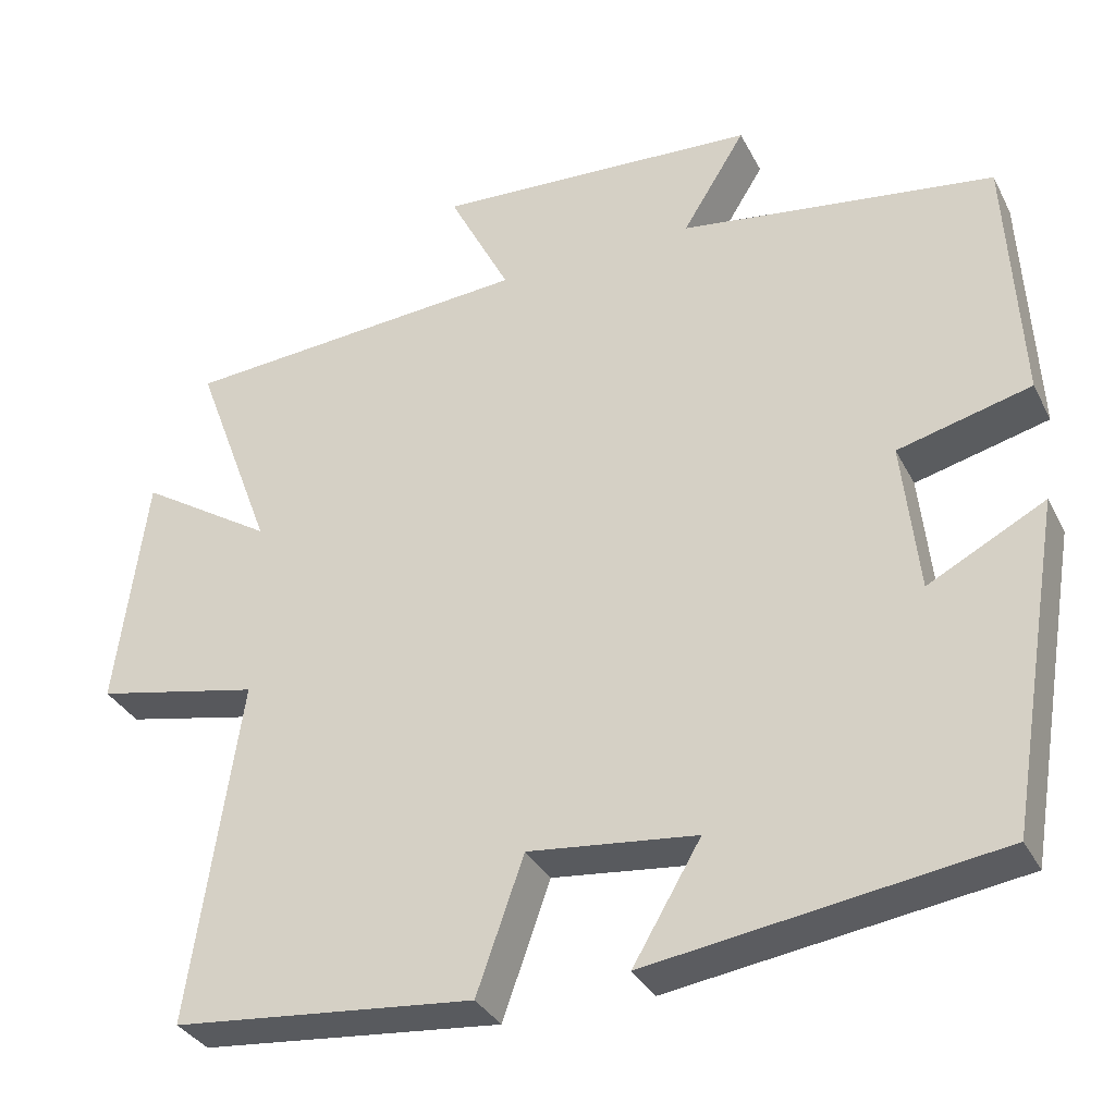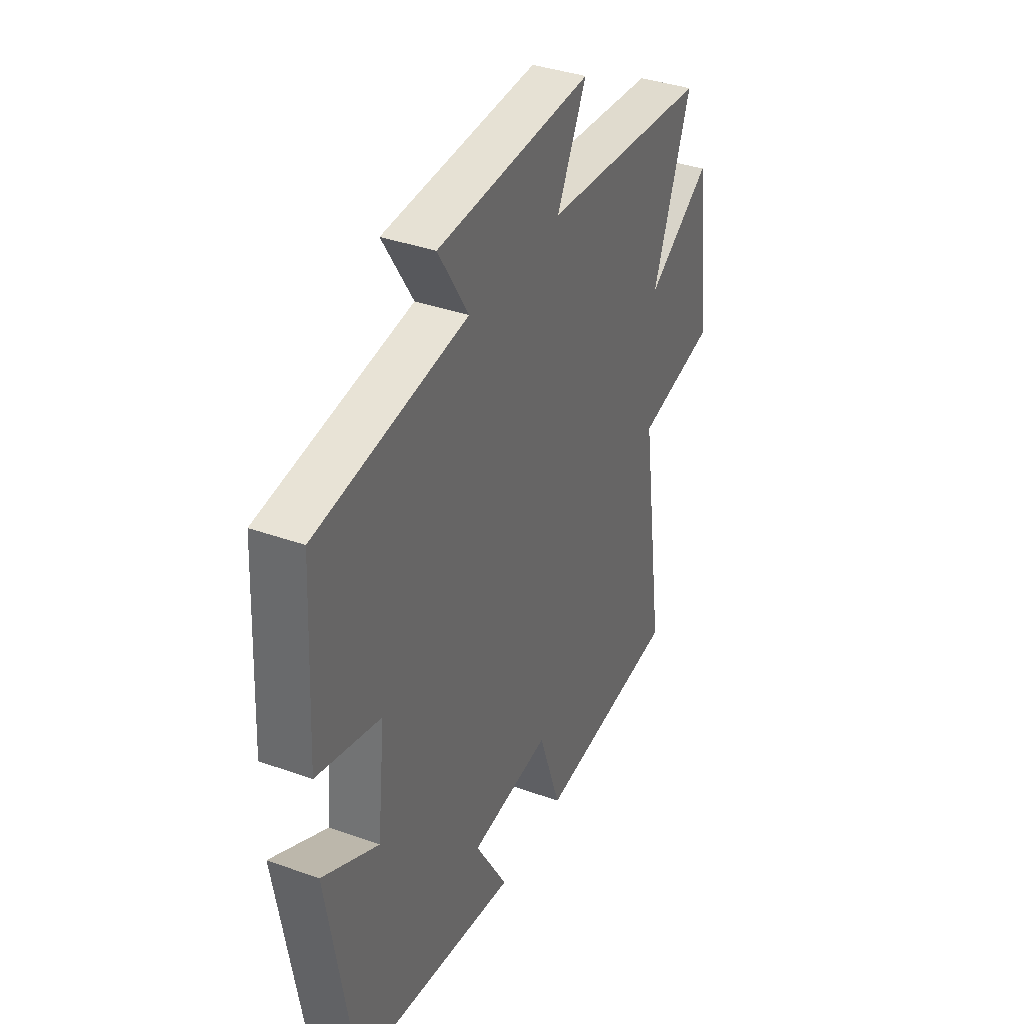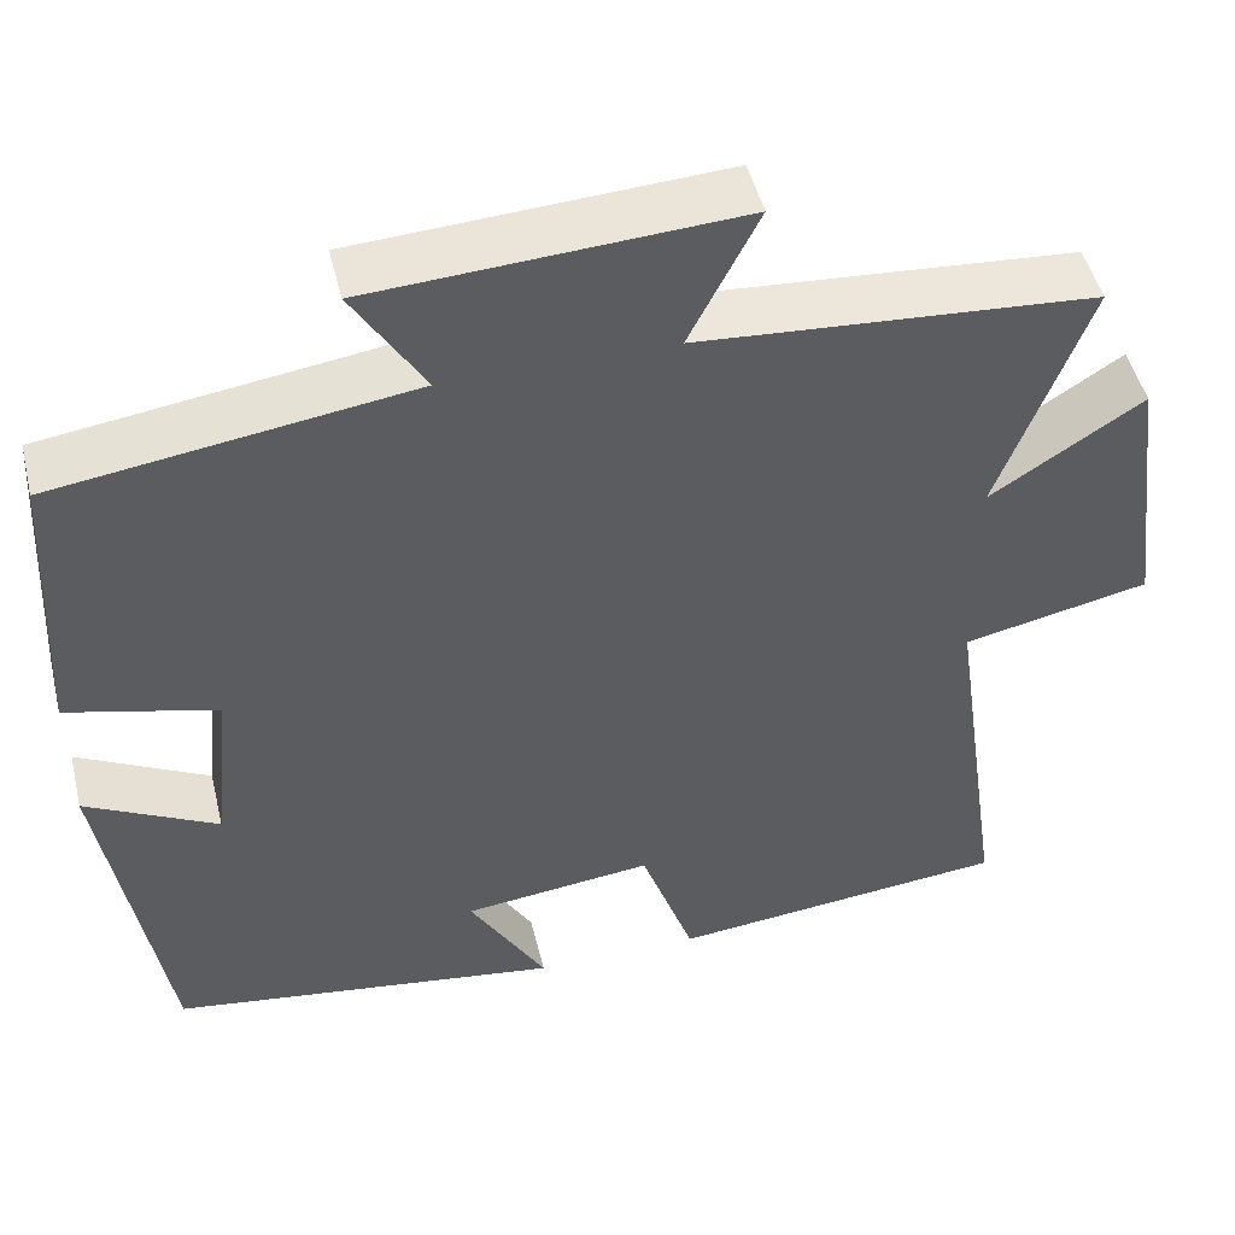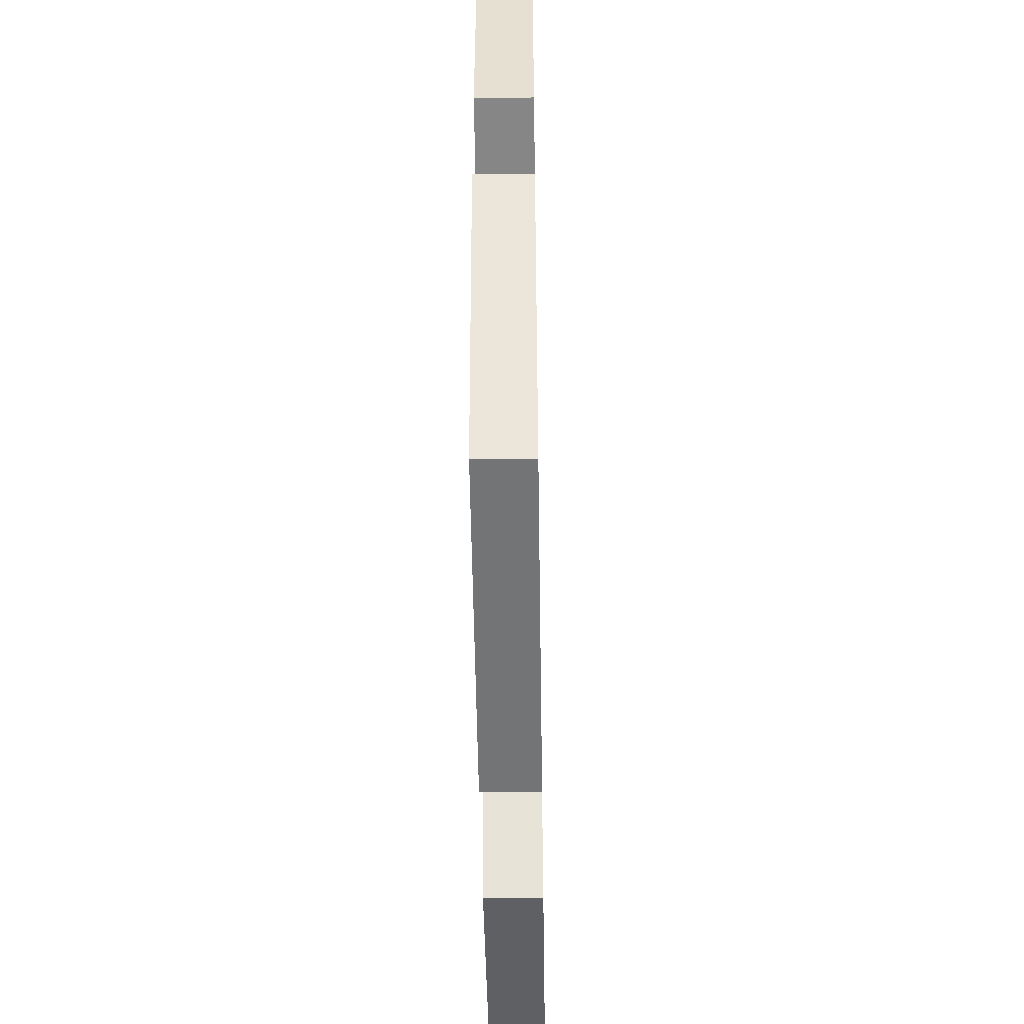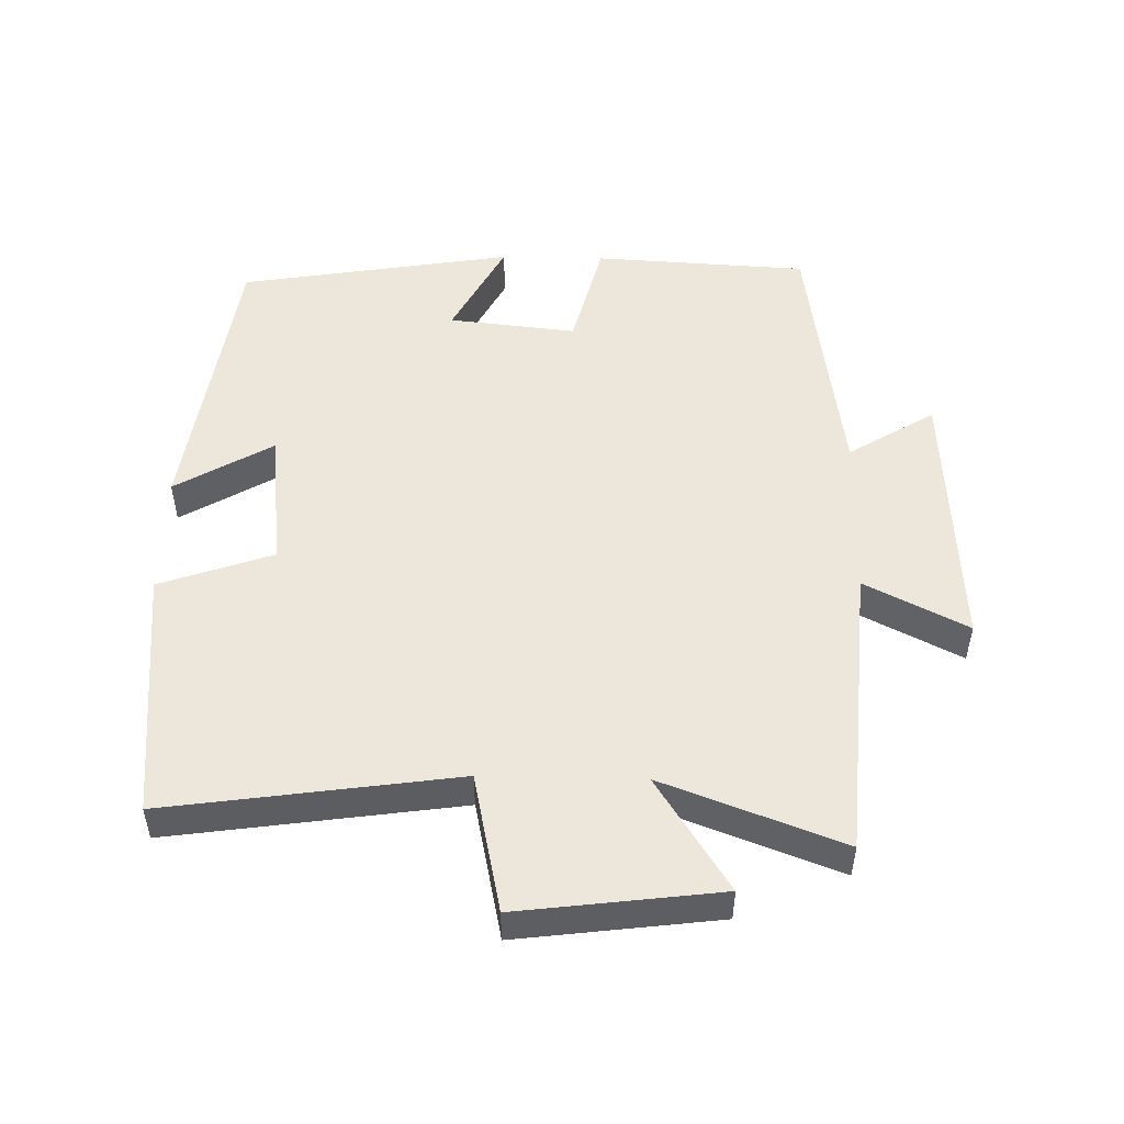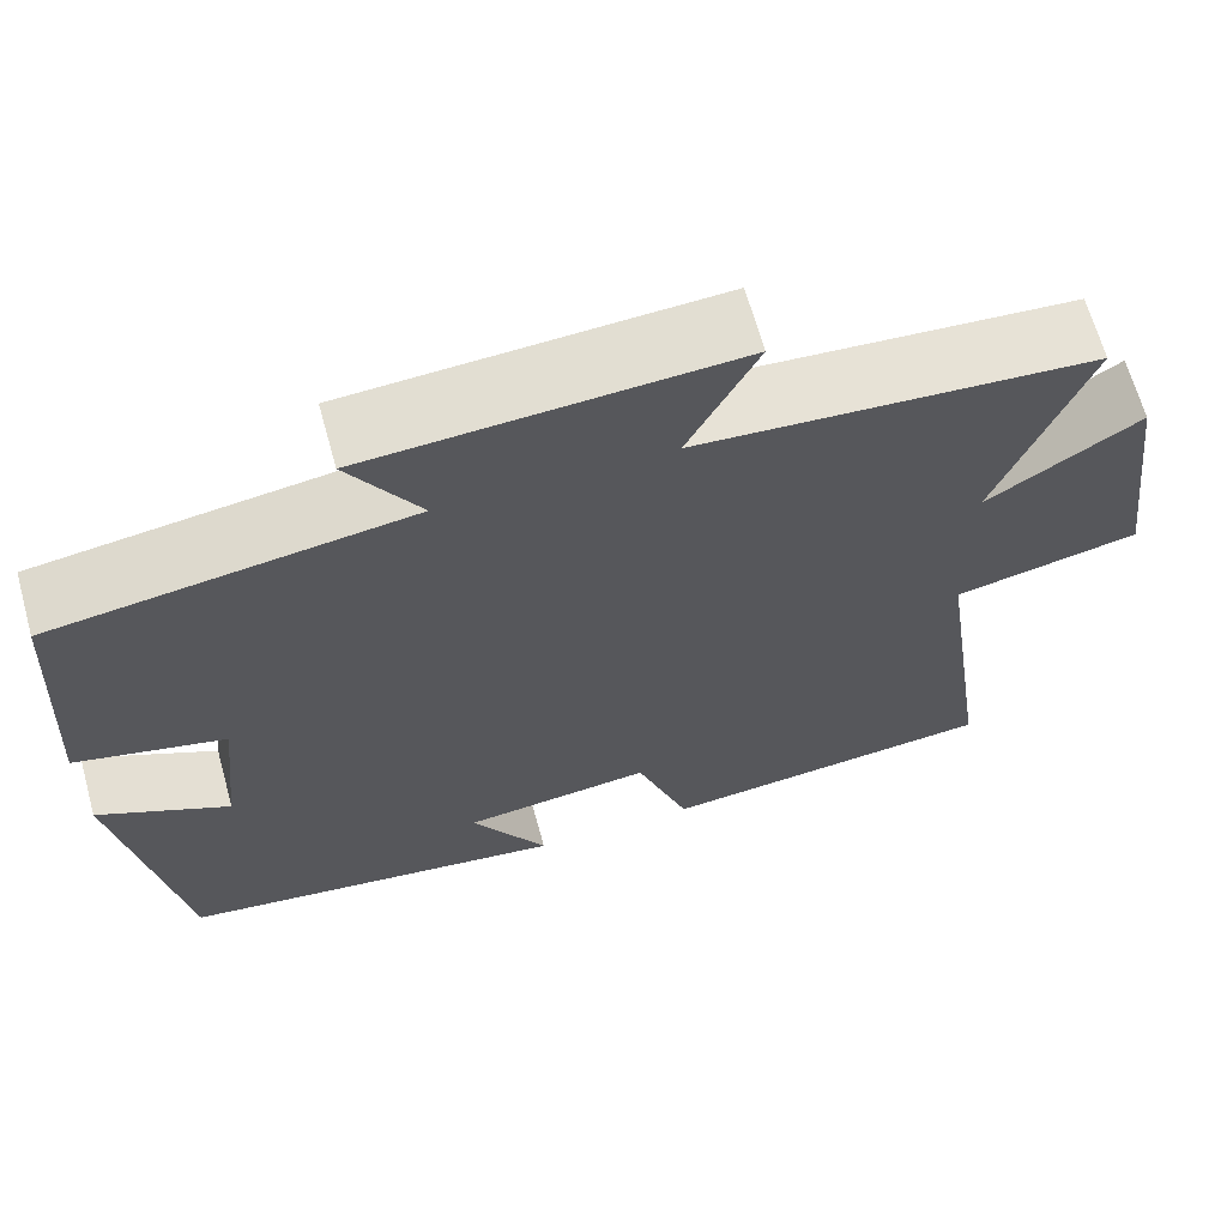
<metadata>
{"format":"obj","ext":"obj","renderer":"f3d","projection":"perspective","resolution":1024,"background":"white","views":[{"elev":-33.7,"azim":23.9,"up":"+Z"},{"elev":36.9,"azim":114.9,"up":"+Z"},{"elev":48.2,"azim":166.4,"up":"+Z"},{"elev":-48.0,"azim":90.9,"up":"+Z"},{"elev":50.7,"azim":-88.7,"up":"+Y"},{"elev":65.6,"azim":164.5,"up":"+Z"}]}
</metadata>
<code>
v 0.432 0.07 -0.438
v -0.002 0.07 -0.5
v 0.083 0.07 -0.356
v -0.127 0.07 -0.332
v -0.186 0.07 -0.5
v -0.562 0.07 -0.462
v -0.5 0.07 -0.032
v -0.706 0.07 0.012
v -0.668 0.07 0.31
v -0.5 0.07 0.202
v -0.599 0.07 0.468
v -0.161 0.07 0.5
v -0.238 0.07 0.652
v 0.168 0.07 0.628
v 0.089 0.07 0.5
v 0.483 0.07 0.443
v 0.5 0.07 0.125
v 0.334 0.07 0.083
v 0.354 0.07 -0.107
v 0.5 0.07 -0.031
v 0.432 0 -0.438
v -0.002 0 -0.5
v 0.083 0 -0.356
v -0.127 0 -0.332
v -0.186 0 -0.5
v -0.562 0 -0.462
v -0.5 0 -0.032
v -0.706 0 0.012
v -0.668 0 0.31
v -0.5 0 0.202
v -0.599 0 0.468
v -0.161 0 0.5
v -0.238 0 0.652
v 0.168 0 0.628
v 0.089 0 0.5
v 0.483 0 0.443
v 0.5 0 0.125
v 0.334 0 0.083
v 0.354 0 -0.107
v 0.5 0 -0.031
f 19 20 1 2
f 15 16 17 18
f 15 18 19
f 12 13 14 15
f 10 11 12 15
f 10 15 19
f 7 8 9 10
f 7 10 19
f 4 5 6 7
f 3 4 7 19
f 2 3 19
f 22 21 40 39
f 38 37 36 35
f 39 38 35
f 35 34 33 32
f 35 32 31 30
f 39 35 30
f 30 29 28 27
f 39 30 27
f 27 26 25 24
f 39 27 24 23
f 39 23 22
f 1 21 22 2
f 2 22 23 3
f 3 23 24 4
f 4 24 25 5
f 5 25 26 6
f 6 26 27 7
f 7 27 28 8
f 8 28 29 9
f 9 29 30 10
f 10 30 31 11
f 11 31 32 12
f 12 32 33 13
f 13 33 34 14
f 14 34 35 15
f 15 35 36 16
f 16 36 37 17
f 17 37 38 18
f 18 38 39 19
f 19 39 40 20
f 20 40 21 1

</code>
